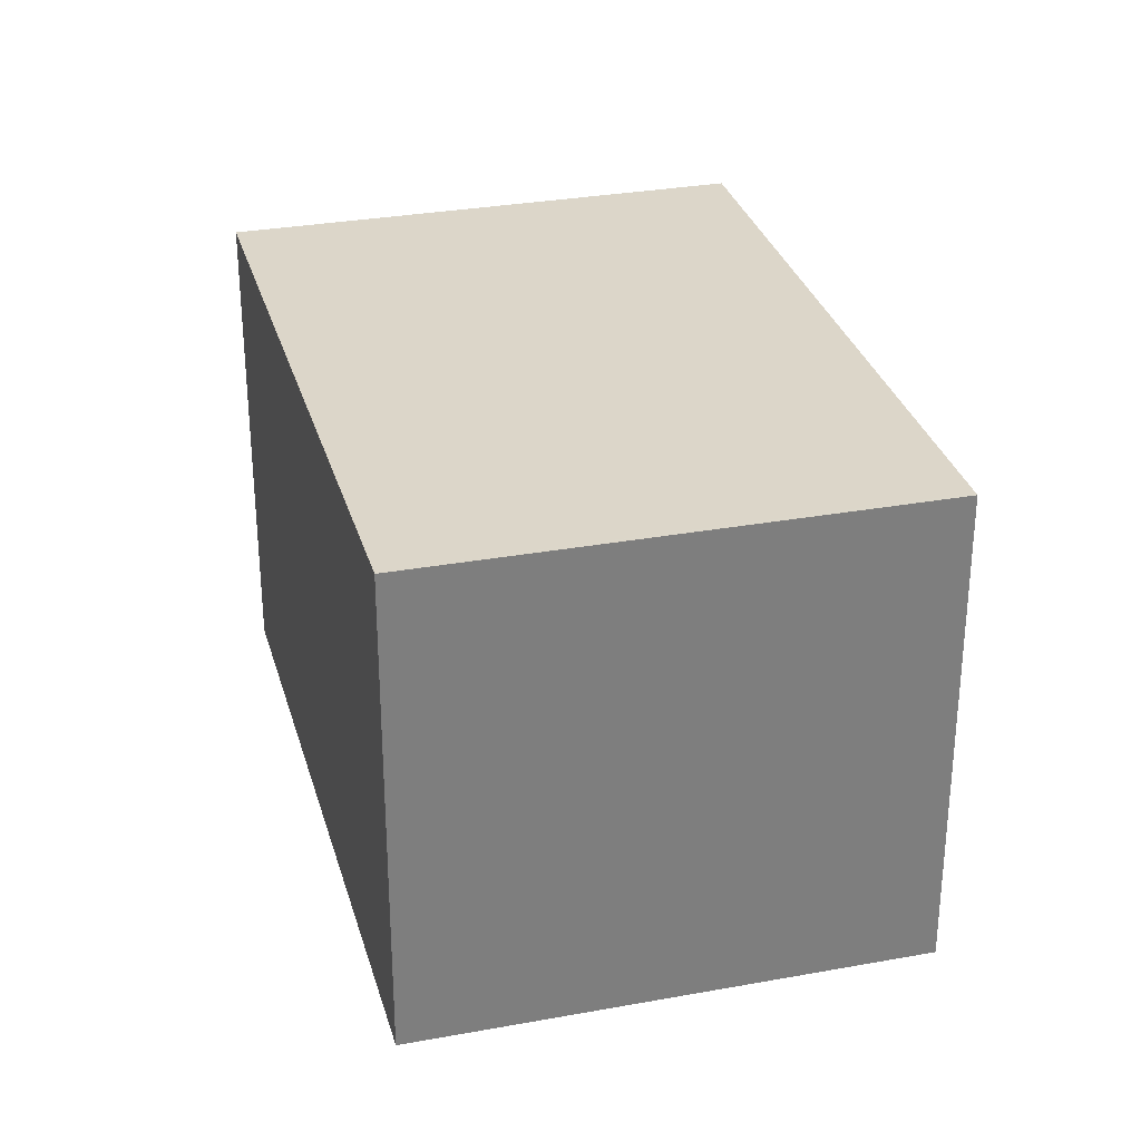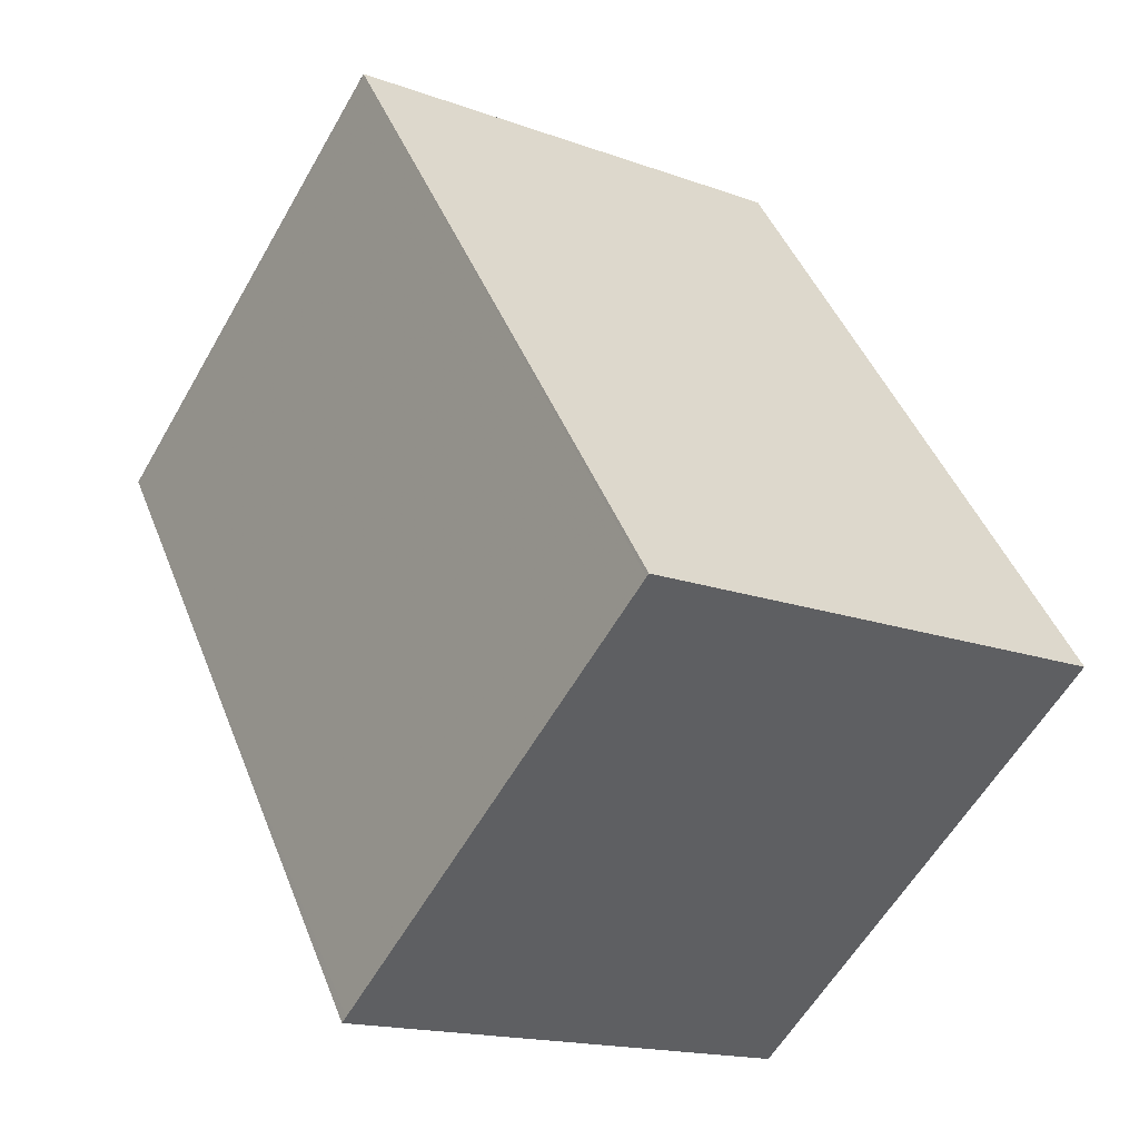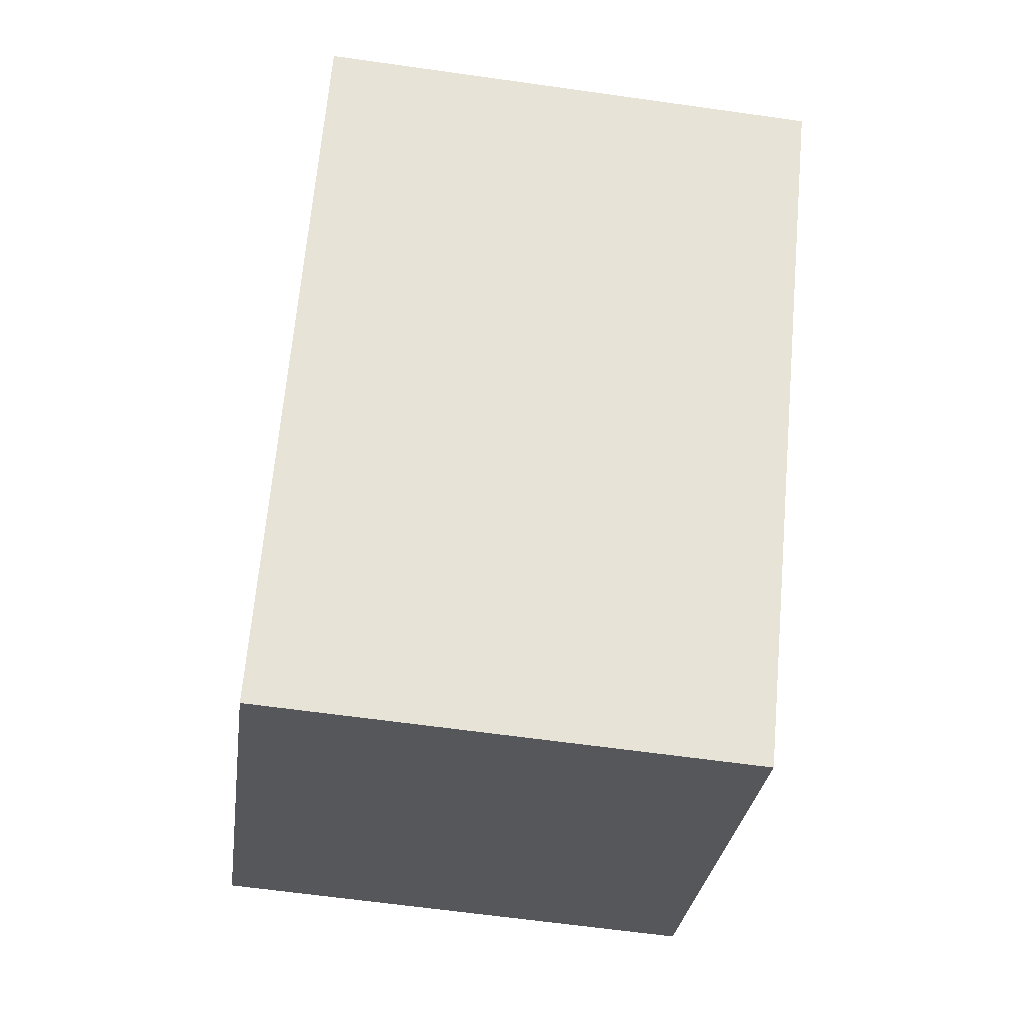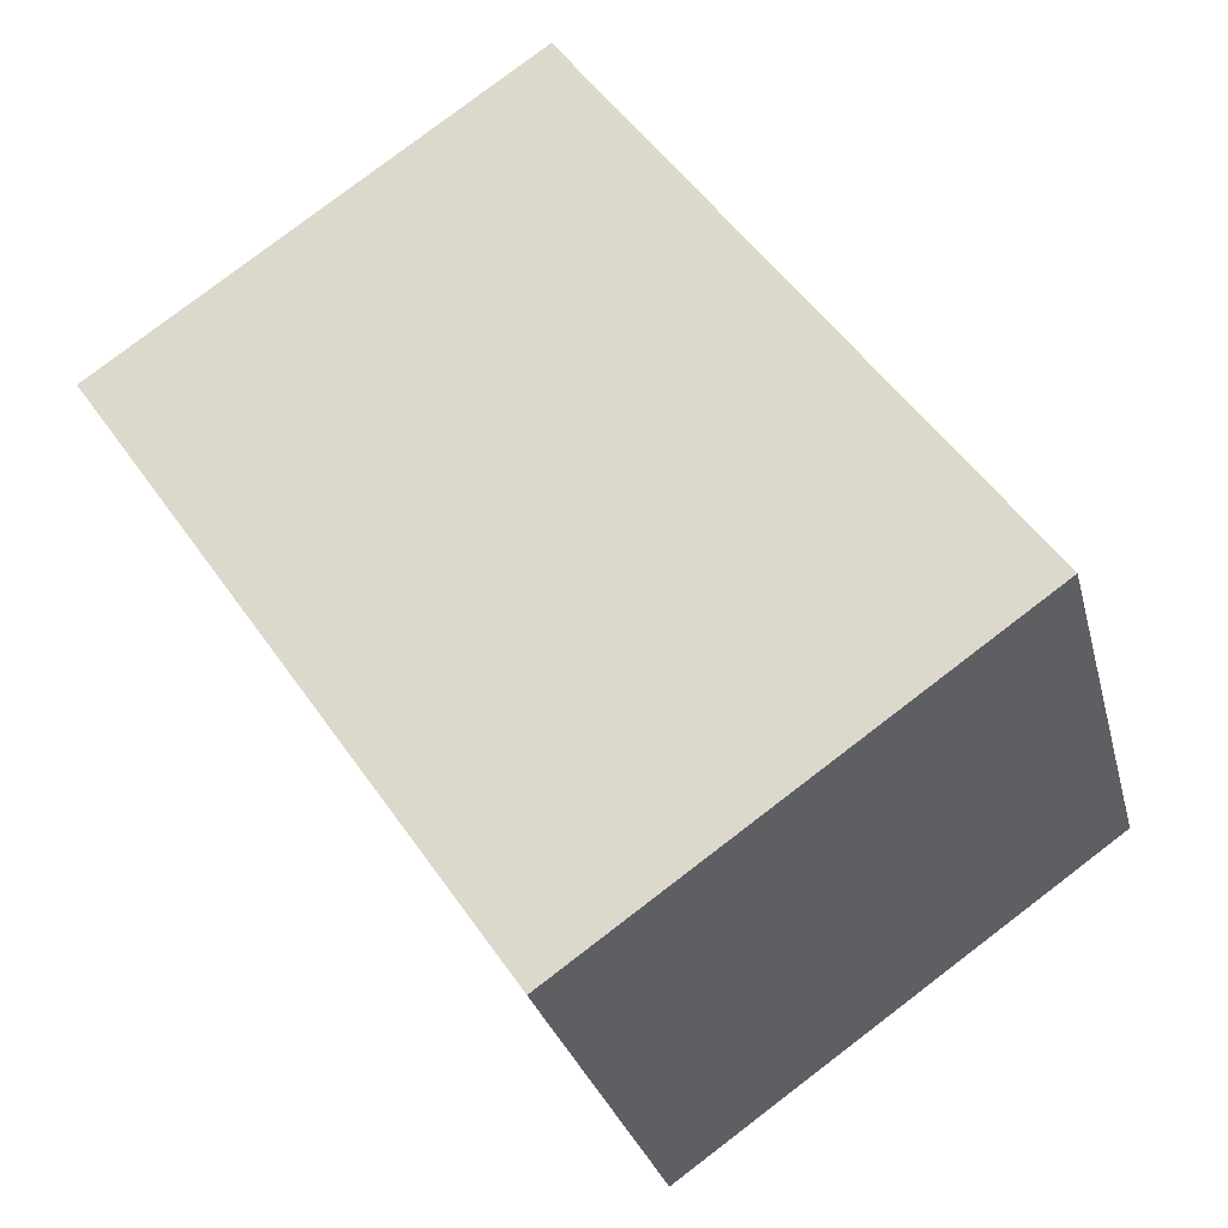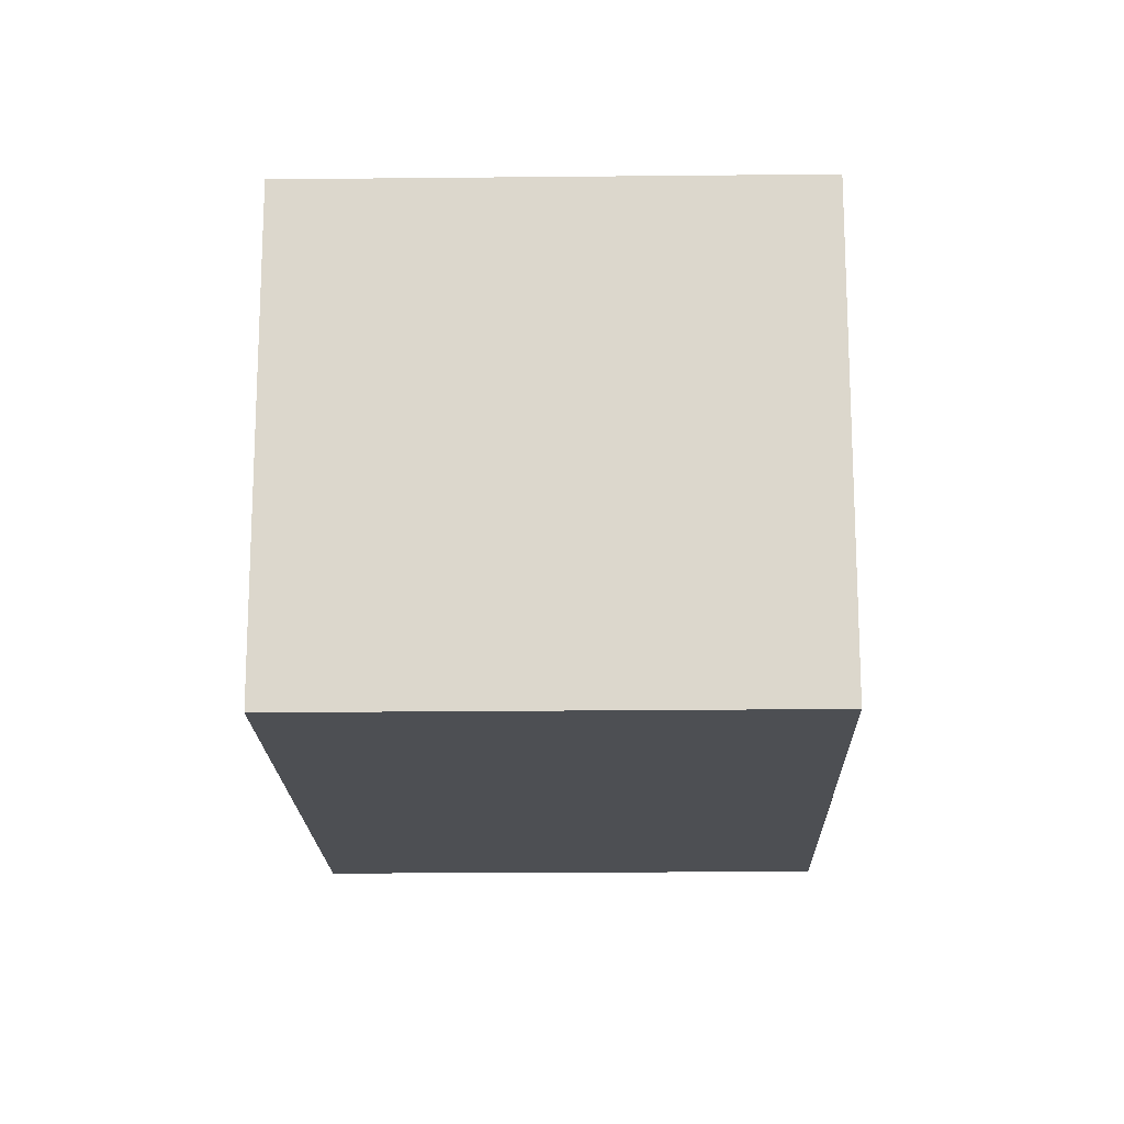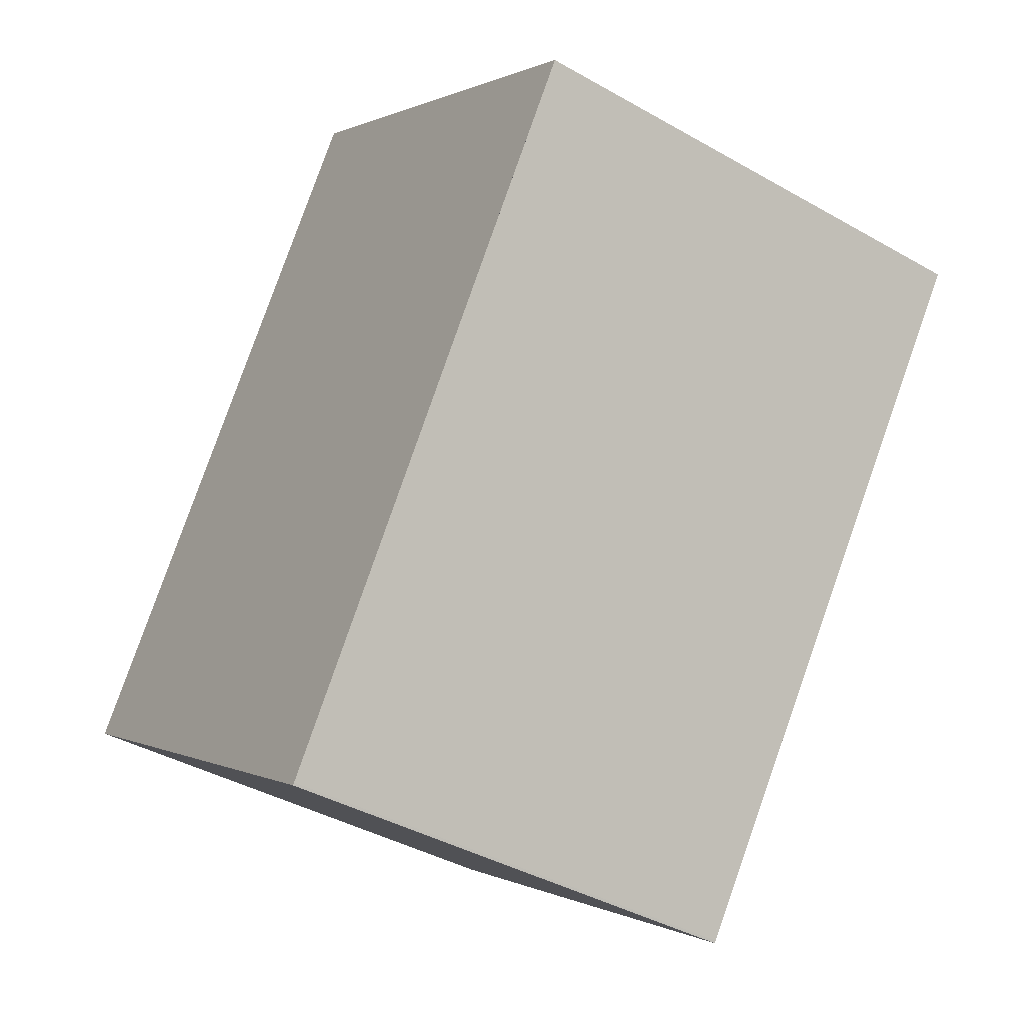
<metadata>
{"format":"obj","ext":"obj","renderer":"f3d","projection":"perspective","resolution":1024,"background":"white","views":[{"elev":30.8,"azim":-159.8,"up":"+Z"},{"elev":-16.4,"azim":53.2,"up":"+Y"},{"elev":-62.1,"azim":-98.2,"up":"+Y"},{"elev":-28.5,"azim":13.6,"up":"+Y"},{"elev":-17.6,"azim":-143.7,"up":"+Z"},{"elev":-40.2,"azim":-125.1,"up":"+Y"}]}
</metadata>
<code>
v -1793 -1936 2.303
v -1795 -1934 2.338
v -1793 -1932 2.343
v -1791 -1935 2.308
v -1795 -1934 2.338
v -1793 -1932 2.343
v -1793 -1932 2.343
v -1793 -1932 2.343
v -1791 -1935 2.308
v -1791 -1935 2.308
v -1791 -1935 2.308
v -1793 -1936 2.303
v -1793 -1936 2.303
v -1793 -1936 2.303
v -1794 -1934 2.333
v -1793 -1936 2.303
v -1793 -1936 2.303
v -1793 -1936 4.441e-16
v -1793 -1936 0
v -1793 -1932 2.343
v -1795 -1934 2.338
v -1795 -1934 0
v -1793 -1932 0
v -1793 -1932 2.343
v -1793 -1932 2.343
v -1793 -1932 -4.441e-16
v -1793 -1932 0
v -1791 -1935 2.308
v -1791 -1935 2.308
v -1791 -1935 0
v -1791 -1935 -4.441e-16
v -1795 -1934 2.338
v -1795 -1934 2.338
v -1795 -1934 0
v -1795 -1934 0
v -1791 -1935 2.308
v -1793 -1932 2.343
v -1793 -1932 0
v -1791 -1935 -4.441e-16
v -1793 -1932 2.343
v -1793 -1932 2.343
v -1793 -1932 0
v -1793 -1932 -4.441e-16
v -1793 -1936 2.303
v -1791 -1935 2.308
v -1791 -1935 -4.441e-16
v -1793 -1936 0
v -1791 -1935 2.308
v -1791 -1935 2.308
v -1791 -1935 -4.441e-16
v -1791 -1935 0
v -1794 -1934 2.333
v -1793 -1936 2.303
v -1793 -1936 0
v -1794 -1934 0
v -1793 -1936 2.303
v -1793 -1936 2.303
v -1793 -1936 0
v -1793 -1936 4.441e-16
v -1795 -1934 2.338
v -1794 -1934 2.333
v -1794 -1934 0
v -1795 -1934 0
v -1793 -1936 0
v -1795 -1934 0
v -1793 -1932 0
v -1791 -1935 0
f 13 12 15
f 8 5 2 7
f 7 3 6 8
f 11 8 6 10
f 10 4 9 11
f 14 1 12 13
f 13 11 9 14
f 15 5 8 11 13
f 17 18 19 16
f 21 22 23 20
f 25 26 27 24
f 29 30 31 28
f 33 34 35 32
f 37 38 39 36
f 41 42 43 40
f 45 46 47 44
f 49 50 51 48
f 53 54 55 52
f 57 58 59 56
f 61 62 63 60
f 65 66 67 64

</code>
